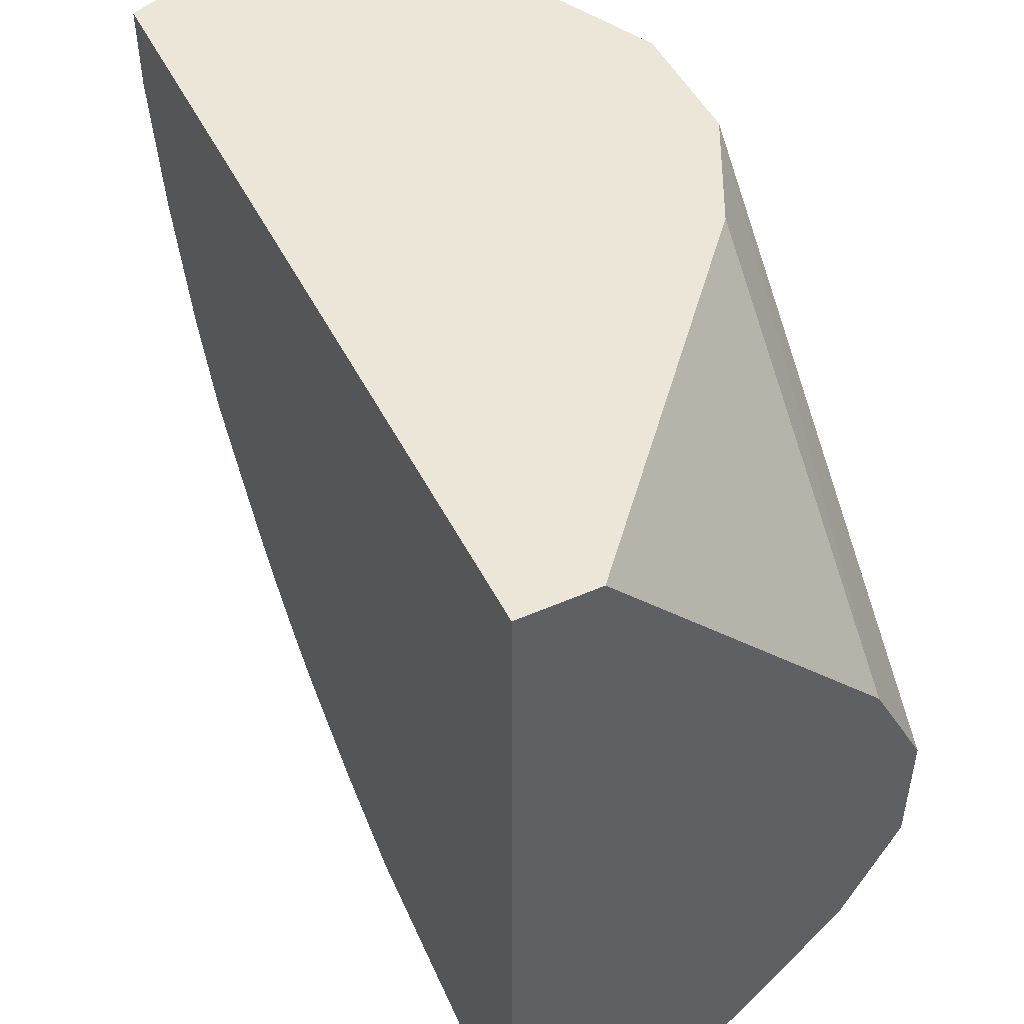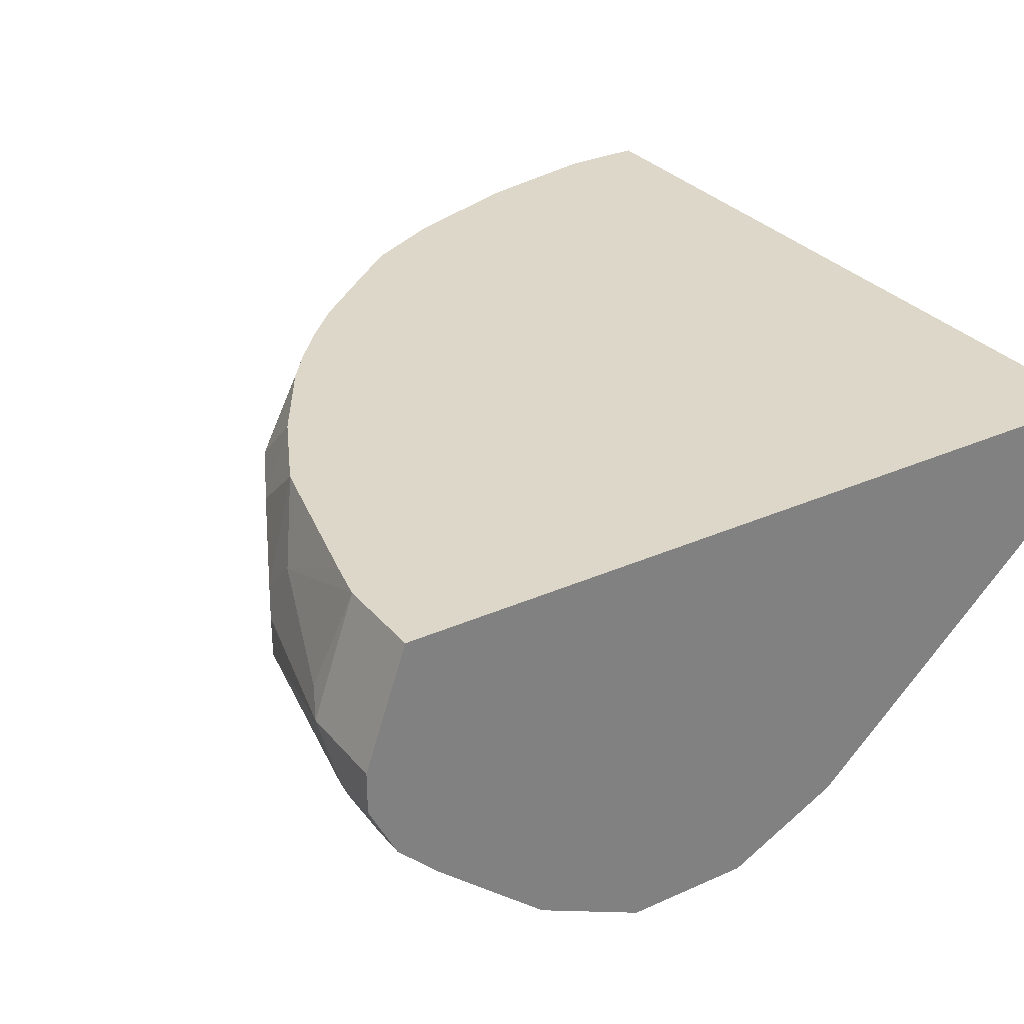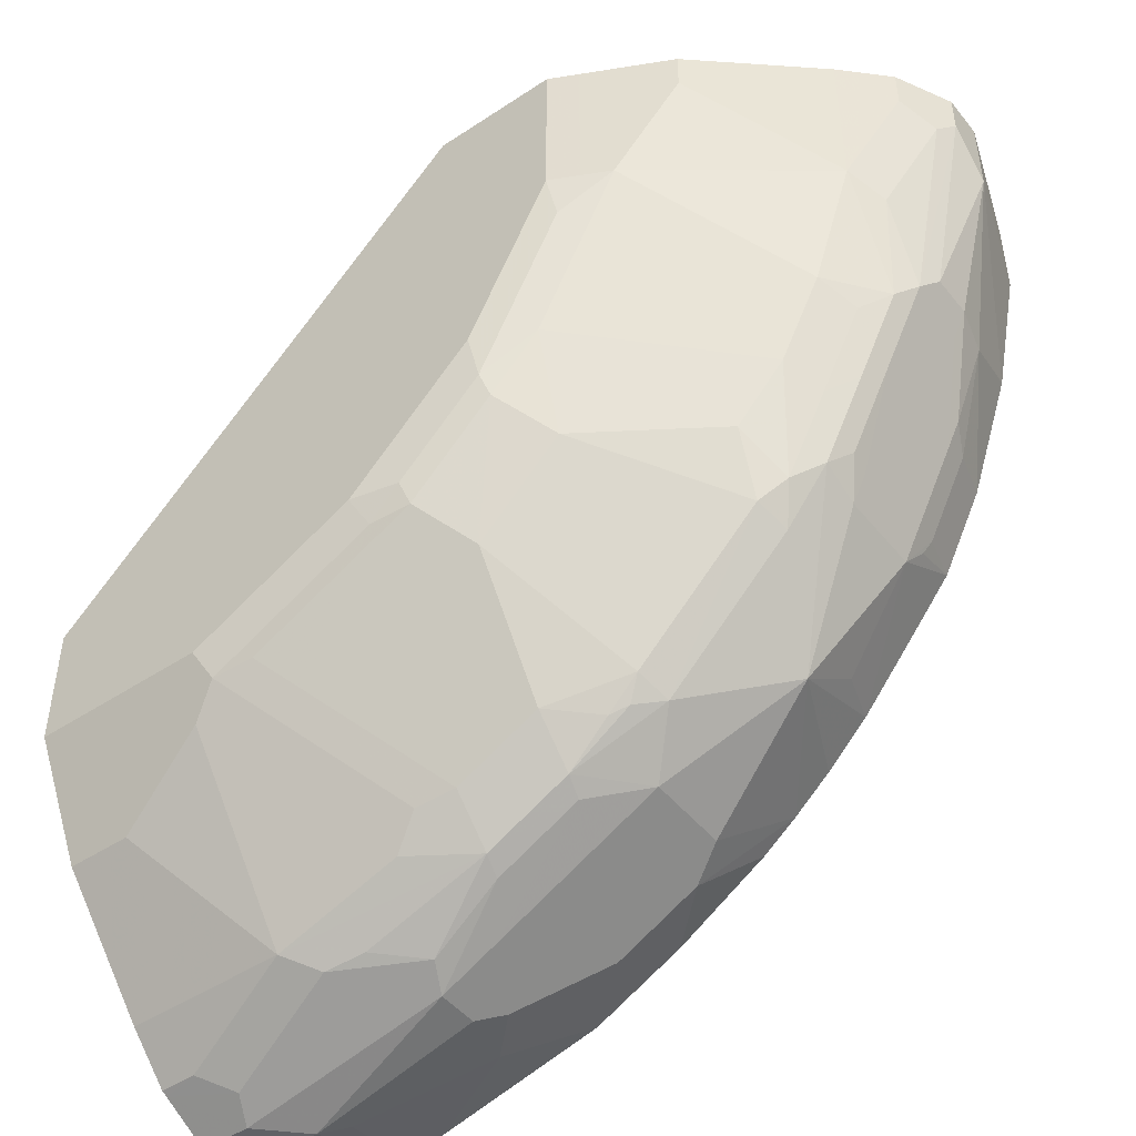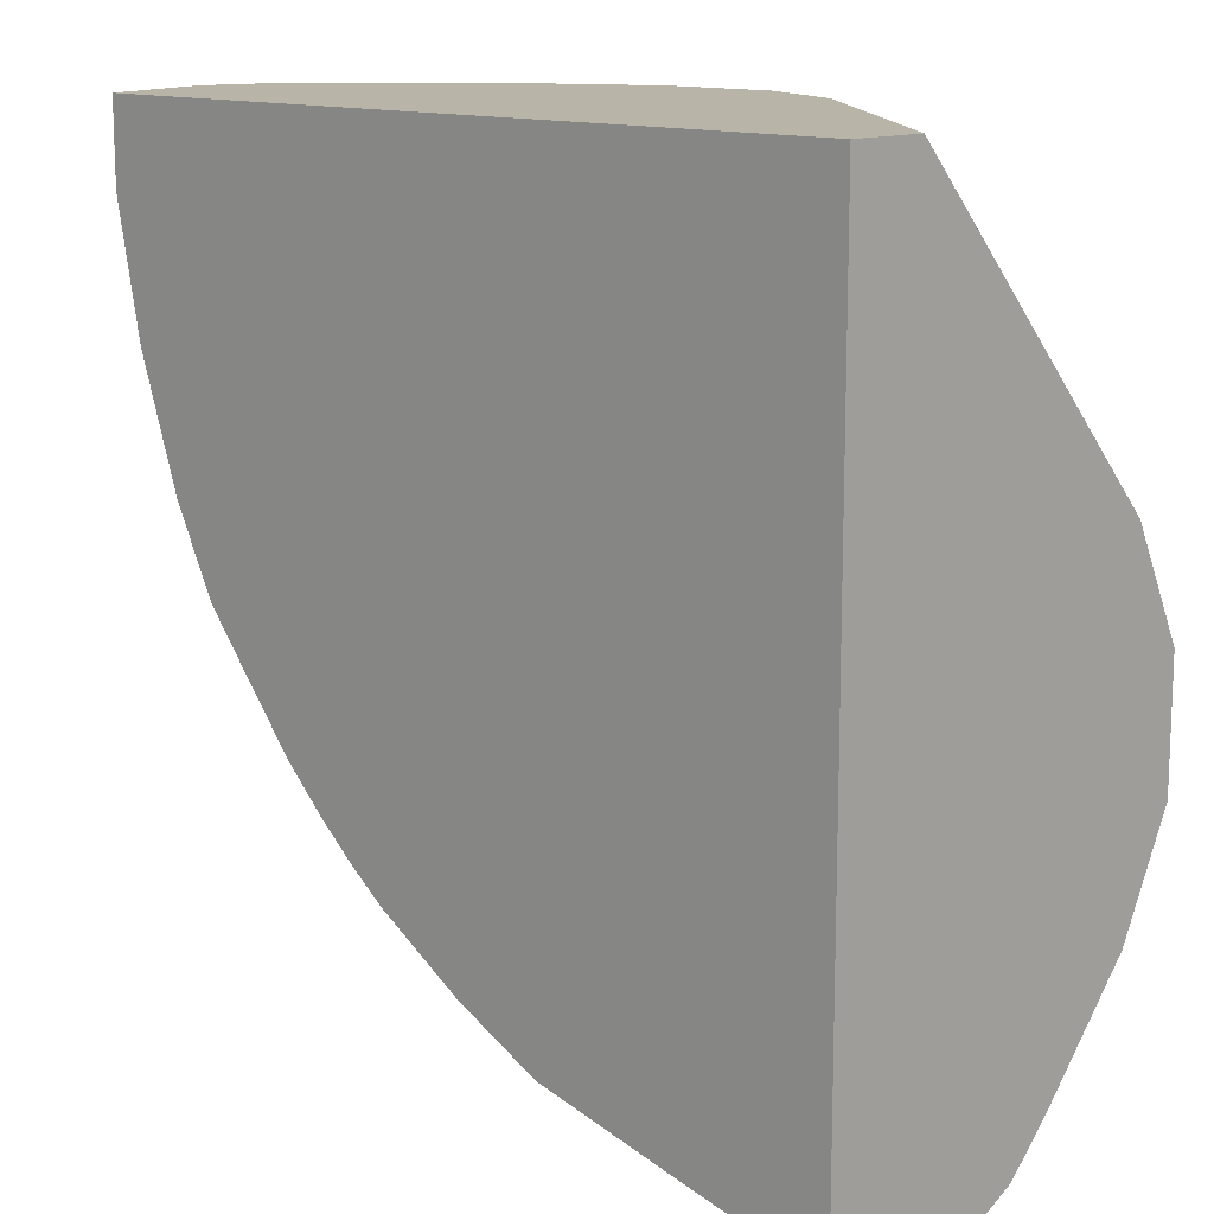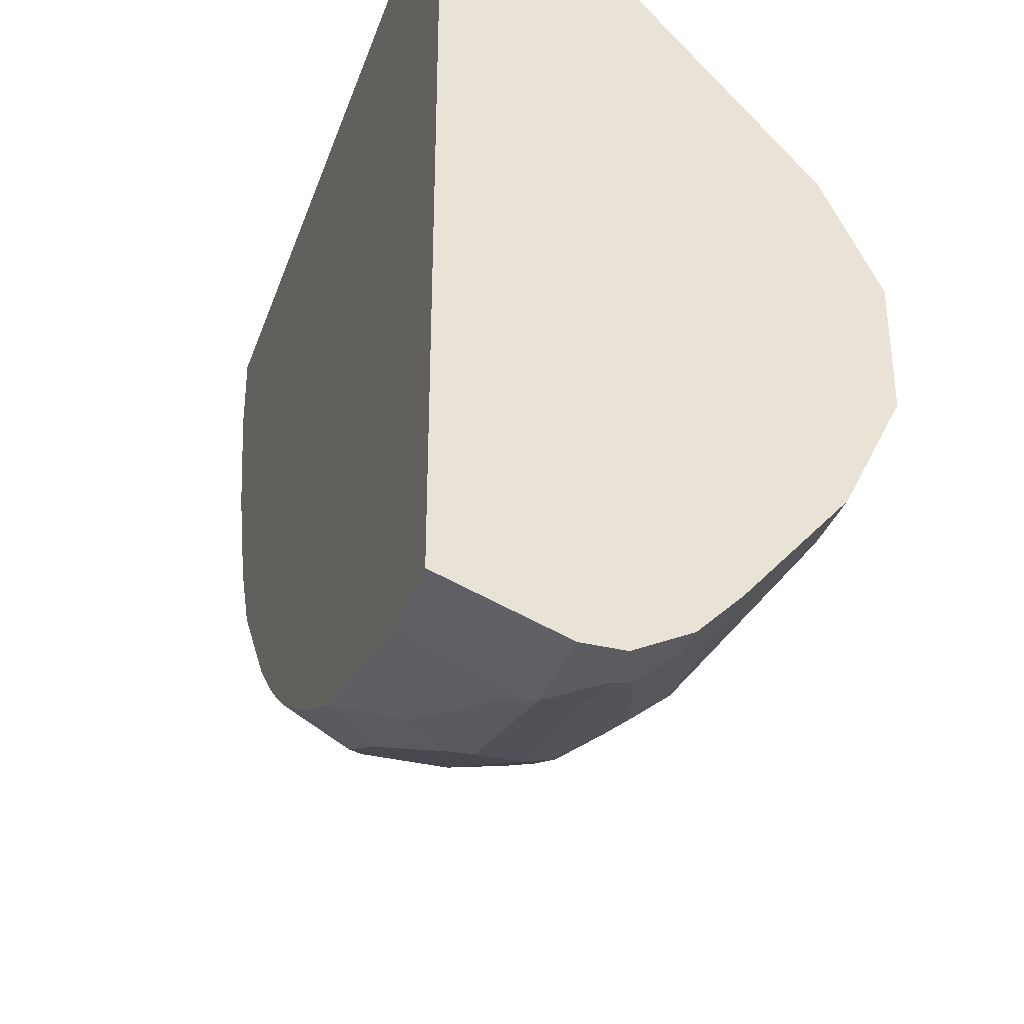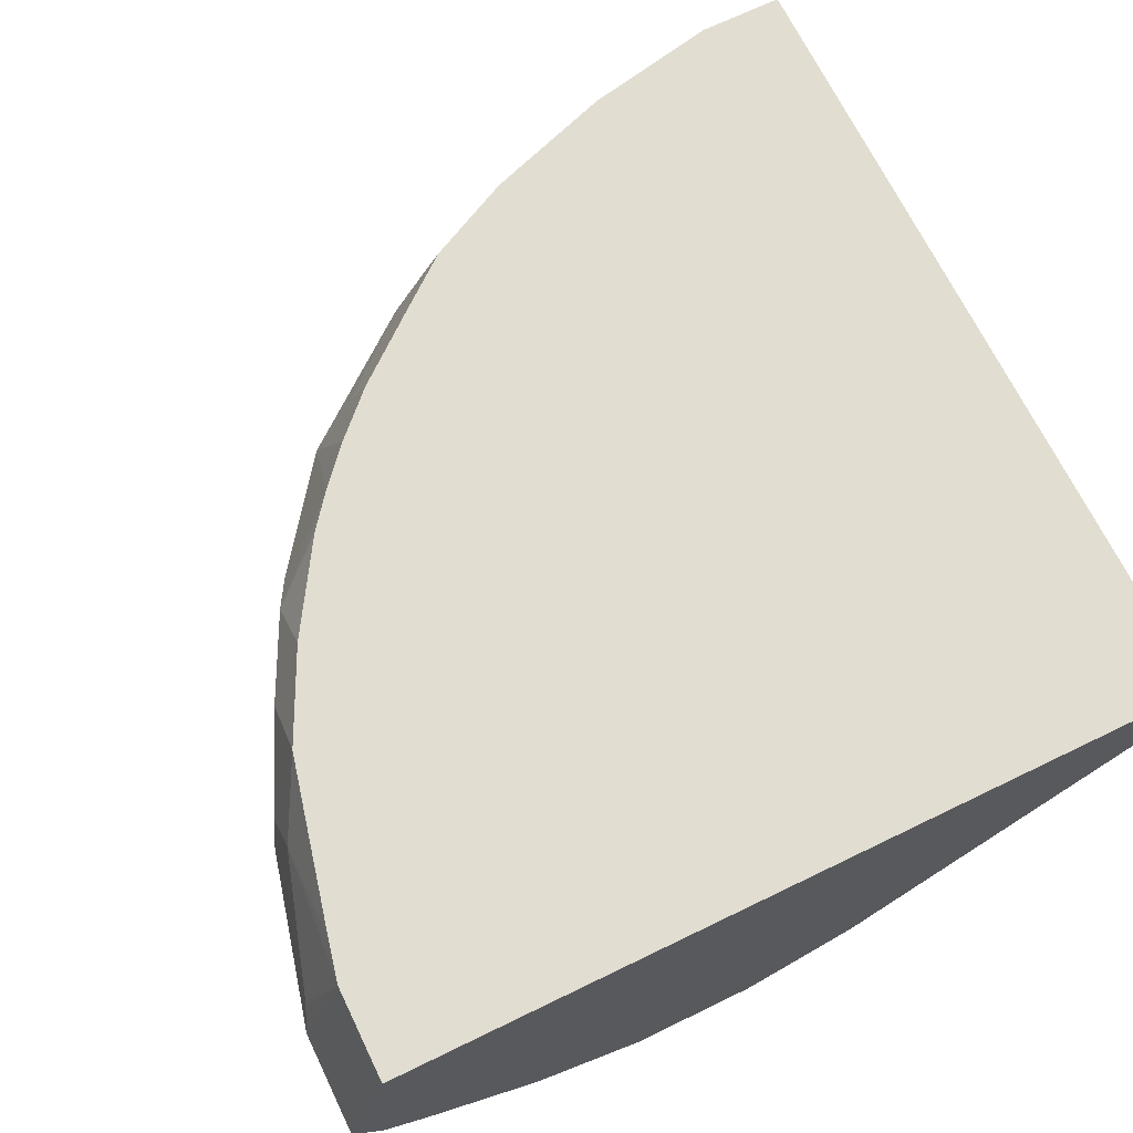
<metadata>
{"format":"obj","ext":"obj","renderer":"f3d","projection":"perspective","resolution":1024,"background":"white","views":[{"elev":49.0,"azim":-116.0,"up":"+Z"},{"elev":30.9,"azim":-122.6,"up":"+Y"},{"elev":-47.1,"azim":36.8,"up":"+Z"},{"elev":13.1,"azim":-135.9,"up":"+Z"},{"elev":-34.9,"azim":-108.1,"up":"+Z"},{"elev":68.7,"azim":-115.9,"up":"+Y"}]}
</metadata>
<code>
v -0.003867 -0.8239 -0.4119
v -0.003867 -0.8483 -0.3997
v -0.003867 -0.8033 -0.4119
v 0.02063 -0.8239 -0.4119
v -0.003867 -0.8513 -0.3982
v 0.02747 -0.8376 -0.405
v 0.01376 -0.8513 -0.3982
v -0.003867 -0.7443 -0.3913
v 0.04123 -0.8033 -0.4119
v 0.1236 -0.8239 -0.3913
v 0.08242 -0.8445 -0.3913
v -0.003867 -0.8719 -0.3776
v 0.08925 -0.8582 -0.3844
v 0.07554 -0.8719 -0.3776
v -0.003867 -0.7443 -0.0006401
v 0.04123 -0.7443 -0.3913
v 0.05153 -0.793 -0.4068
v 0.1133 -0.7724 -0.3862
v 0.1236 -0.8033 -0.3913
v 0.1511 -0.8239 -0.3776
v 0.1674 -0.8445 -0.3655
v 0.1304 -0.8376 -0.3844
v -0.003867 -0.92 -0.3227
v 0.1081 -0.8547 -0.381
v 0.1699 -0.8547 -0.3604
v 0.1373 -0.8719 -0.357
v 0.1511 -0.8788 -0.3432
v 0.1098 -0.92 -0.3021
v 0.07554 -0.9337 -0.2952
v 0.02747 -0.92 -0.3227
v -0.003867 -0.7827 -0.0006401
v 0.3913 -0.7443 -0.0006401
v 0.06121 -0.7443 -0.3868
v 0.1436 -0.7443 -0.3673
v 0.1339 -0.793 -0.3862
v 0.1511 -0.8033 -0.3776
v 0.2334 -0.8239 -0.3364
v 0.2085 -0.8445 -0.345
v -0.003867 -0.9249 -0.3128
v 0.1699 -0.8753 -0.3398
v 0.2111 -0.8547 -0.3398
v 0.1287 -0.9165 -0.2986
v 0.1081 -0.9371 -0.278
v 0.08925 -0.9405 -0.2814
v 0.02063 -0.9268 -0.3089
v -0.003867 -0.92 -0.151
v 0.1511 -0.92 -0.0006401
v 0.4119 -0.8033 -0.0006401
v 0.3913 -0.7443 -0.04122
v 0.1876 -0.7443 -0.3457
v 0.1751 -0.7724 -0.3655
v 0.1785 -0.7827 -0.3639
v 0.2334 -0.7827 -0.3364
v 0.2952 -0.8033 -0.2952
v 0.254 -0.8445 -0.3158
v -0.003867 -0.9455 -0.2716
v 0.08242 -0.9474 -0.2677
v 0.2111 -0.8753 -0.3192
v 0.2111 -0.9165 -0.2575
v 0.242 -0.8547 -0.3192
v 0.2334 -0.8582 -0.3227
v 0.1493 -0.9371 -0.2575
v 0.1304 -0.9405 -0.2609
v 0.1641 -0.9265 -0.0006401
v -0.003867 -0.9281 -0.1674
v 0.2053 -0.9471 -0.0006401
v 0.4119 -0.8239 -0.0006401
v 0.4119 -0.8033 -0.04122
v 0.3781 -0.7443 -0.1055
v 0.2325 -0.7443 -0.3177
v 0.2162 -0.7724 -0.345
v 0.2494 -0.7443 -0.3045
v 0.2952 -0.8445 -0.2746
v 0.2677 -0.7443 -0.2883
v 0.2883 -0.7443 -0.2677
v 0.2986 -0.7724 -0.2729
v 0.3364 -0.7827 -0.2334
v 0.3364 -0.8239 -0.2334
v 0.3372 -0.8445 -0.2265
v 0.3158 -0.8445 -0.254
v 0.3115 -0.8599 -0.2471
v 0.2497 -0.8599 -0.3089
v -0.003867 -0.9474 -0.2677
v 0.1236 -0.9474 -0.2471
v 0.2317 -0.9371 -0.1957
v 0.1905 -0.9371 -0.2368
v 0.2523 -0.9165 -0.2162
v 0.1717 -0.9405 -0.2403
v -0.003867 -0.935 -0.1811
v -0.003867 -0.9405 -0.1922
v 0.2059 -0.9474 -0.0006401
v 0.4048 -0.838 -0.0006401
v 0.4119 -0.8239 -0.02061
v 0.3913 -0.8239 -0.1236
v 0.3913 -0.8033 -0.1236
v 0.3862 -0.7827 -0.1262
v 0.3568 -0.7443 -0.1676
v 0.3149 -0.7443 -0.2353
v 0.3362 -0.7443 -0.2087
v 0.3398 -0.7724 -0.2214
v 0.3433 -0.7689 -0.2128
v 0.3433 -0.7827 -0.2197
v 0.3433 -0.8239 -0.2197
v 0.345 -0.8342 -0.2162
v 0.3244 -0.8547 -0.2368
v 0.3578 -0.8445 -0.1854
v 0.3141 -0.8753 -0.2162
v -0.003867 -0.9474 -0.206
v 0.1648 -0.9474 -0.2265
v 0.2291 -0.9423 -0.1854
v 0.2085 -0.9423 -0.206
v 0.188 -0.9423 -0.2265
v 0.254 -0.9337 -0.1648
v 0.3364 -0.8719 -0.1854
v 0.2677 -0.9474 -0.0006401
v 0.3982 -0.8513 -0.0006401
v 0.3982 -0.8513 -0.02061
v 0.405 -0.8376 -0.02061
v 0.4068 -0.8342 -0.03091
v 0.3862 -0.8342 -0.1339
v 0.3845 -0.8033 -0.1373
v 0.3707 -0.7827 -0.1648
v 0.3639 -0.7689 -0.1717
v 0.3639 -0.7827 -0.1785
v 0.3845 -0.8239 -0.1373
v 0.3656 -0.8342 -0.1751
v 0.345 -0.8547 -0.1957
v 0.3784 -0.8445 -0.1442
v 0.1854 -0.9474 -0.206
v 0.2265 -0.9474 -0.1648
v 0.2703 -0.9423 -0.103
v 0.2952 -0.9337 -0.08241
v 0.357 -0.8719 -0.1442
v 0.2677 -0.9474 -0.08241
v 0.2815 -0.9405 -0.0006401
v 0.3776 -0.8719 -0.0006401
v 0.3776 -0.8719 -0.08241
v 0.3862 -0.8547 -0.09271
v 0.3656 -0.8547 -0.1545
v 0.2815 -0.9405 -0.08241
v 0.3227 -0.92 -0.02061
v 0.3227 -0.92 -0.0006401
f 77 99 100
f 77 98 99
f 75 77 76
f 75 98 77
f 73 80 81
f 70 72 71
f 85 87 113
f 68 96 69
f 68 95 96
f 68 94 95
f 68 93 94
f 77 100 101
f 67 92 93
f 69 96 97
f 77 101 102
f 85 111 112
f 77 103 78
f 78 103 104
f 78 104 79
f 79 105 80
f 79 104 126
f 79 126 106
f 79 106 127
f 79 127 105
f 80 105 81
f 81 105 107
f 81 107 87
f 85 110 111
f 85 112 86
f 66 90 91
f 77 102 103
f 66 89 90
f 54 74 75
f 63 88 84
f 56 57 83
f 55 82 60
f 55 81 82
f 55 73 81
f 54 80 73
f 54 79 80
f 57 84 109
f 54 78 79
f 54 76 77
f 54 75 76
f 54 72 74
f 54 73 55
f 53 72 54
f 85 113 110
f 54 77 78
f 65 89 66
f 57 109 129
f 57 130 134
f 62 88 63
f 62 86 88
f 60 82 61
f 59 87 85
f 59 81 87
f 59 82 81
f 57 129 130
f 59 86 62
f 58 82 59
f 58 61 82
f 57 108 83
f 57 91 108
f 57 115 91
f 57 134 115
f 59 85 86
f 86 112 88
f 132 133 137
f 87 114 113
f 110 132 131
f 110 131 134
f 110 134 130
f 111 129 112
f 113 114 133
f 113 133 132
f 114 127 139
f 114 139 133
f 115 134 140
f 115 140 135
f 116 136 137
f 116 137 117
f 117 119 118
f 117 137 119
f 119 137 138
f 119 138 120
f 120 138 128
f 136 141 137
f 136 142 141
f 135 141 142
f 135 140 141
f 132 141 140
f 132 137 141
f 110 113 132
f 53 71 72
f 131 132 140
f 128 138 137
f 128 133 139
f 128 137 133
f 122 124 123
f 120 125 121
f 131 140 134
f 110 129 111
f 110 130 129
f 109 112 129
f 96 122 123
f 95 122 96
f 95 124 122
f 95 121 124
f 95 120 121
f 94 120 95
f 96 123 97
f 93 120 94
f 93 118 119
f 92 118 93
f 92 117 118
f 92 116 117
f 90 108 91
f 88 112 109
f 93 119 120
f 87 107 114
f 97 123 101
f 99 101 100
f 106 139 127
f 106 128 139
f 106 120 128
f 106 126 120
f 105 114 107
f 105 127 114
f 97 101 99
f 103 126 104
f 103 125 120
f 102 125 103
f 102 121 125
f 102 124 121
f 102 123 124
f 101 123 102
f 103 120 126
f 52 71 53
f 84 88 109
f 50 71 51
f 8 99 98
f 8 98 75
f 8 75 74
f 8 74 72
f 8 72 70
f 8 70 50
f 8 50 34
f 8 34 33
f 8 33 16
f 9 16 17
f 9 17 18
f 9 18 19
f 9 19 10
f 10 19 36
f 10 36 20
f 10 20 21
f 10 21 22
f 15 47 64
f 15 31 47
f 14 29 30
f 14 28 29
f 14 27 28
f 14 26 27
f 8 97 99
f 14 25 26
f 13 22 24
f 13 24 14
f 12 30 23
f 12 14 30
f 11 22 13
f 10 22 11
f 14 24 25
f 8 69 97
f 8 49 69
f 8 32 49
f 1 15 8
f 1 31 15
f 1 46 31
f 1 65 46
f 1 89 65
f 1 90 89
f 1 8 3
f 1 108 90
f 1 39 56
f 1 23 39
f 1 12 23
f 1 5 12
f 1 2 5
f 51 71 52
f 1 83 108
f 15 64 66
f 1 3 9
f 1 4 2
f 8 15 32
f 6 14 7
f 6 13 14
f 6 11 13
f 5 14 12
f 5 7 14
f 1 9 4
f 4 11 6
f 4 9 10
f 3 16 9
f 3 8 16
f 2 7 5
f 2 6 7
f 2 4 6
f 4 10 11
f 15 66 91
f 1 56 83
f 15 115 135
f 32 48 68
f 32 68 49
f 34 50 51
f 34 51 35
f 35 51 52
f 35 52 36
f 36 52 53
f 37 53 54
f 37 54 55
f 37 55 41
f 37 41 38
f 39 45 57
f 39 57 56
f 40 58 59
f 40 59 62
f 40 62 42
f 41 55 60
f 50 70 71
f 15 91 115
f 49 68 69
f 48 93 68
f 46 66 64
f 46 65 66
f 31 46 47
f 46 64 47
f 44 63 84
f 43 63 44
f 43 62 63
f 42 62 43
f 41 61 58
f 41 60 61
f 44 84 57
f 30 57 45
f 48 67 93
f 30 45 39
f 30 44 57
f 15 135 142
f 15 136 116
f 15 92 67
f 15 67 48
f 15 48 32
f 16 33 18
f 16 18 17
f 18 34 35
f 18 35 19
f 18 33 34
f 19 35 36
f 20 36 53
f 20 53 37
f 20 37 38
f 15 116 92
f 21 25 22
f 29 44 30
f 20 38 21
f 28 42 43
f 28 44 29
f 28 43 44
f 27 42 28
f 27 40 42
f 15 142 136
f 25 58 40
f 26 40 27
f 22 25 24
f 23 30 39
f 25 40 26
f 21 38 25
f 25 38 41
f 25 41 58

</code>
